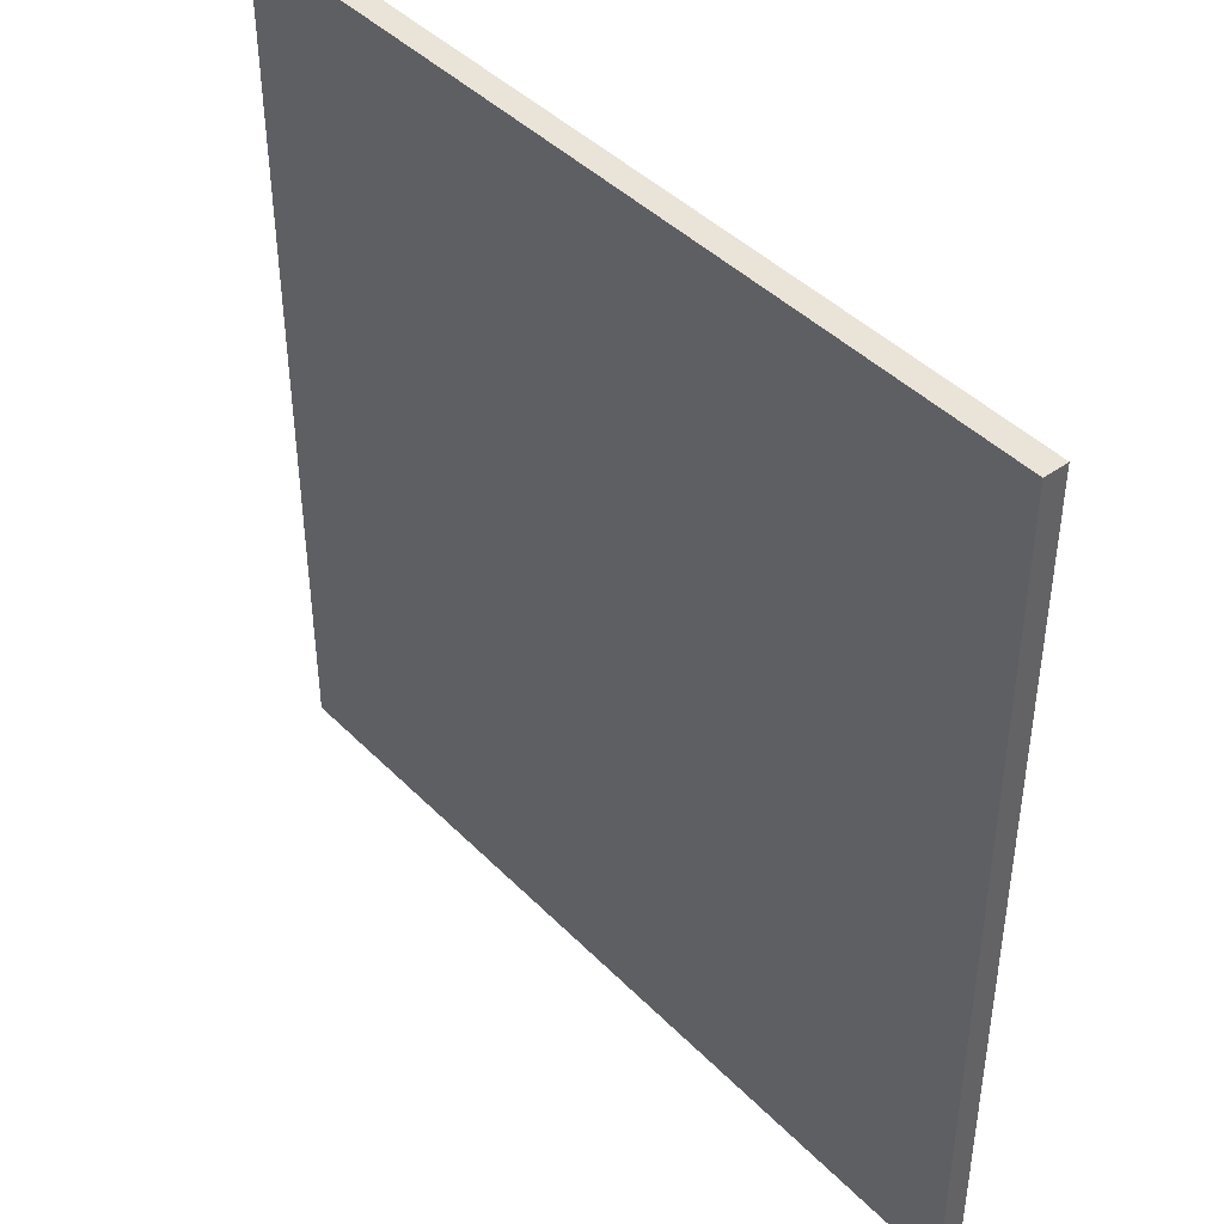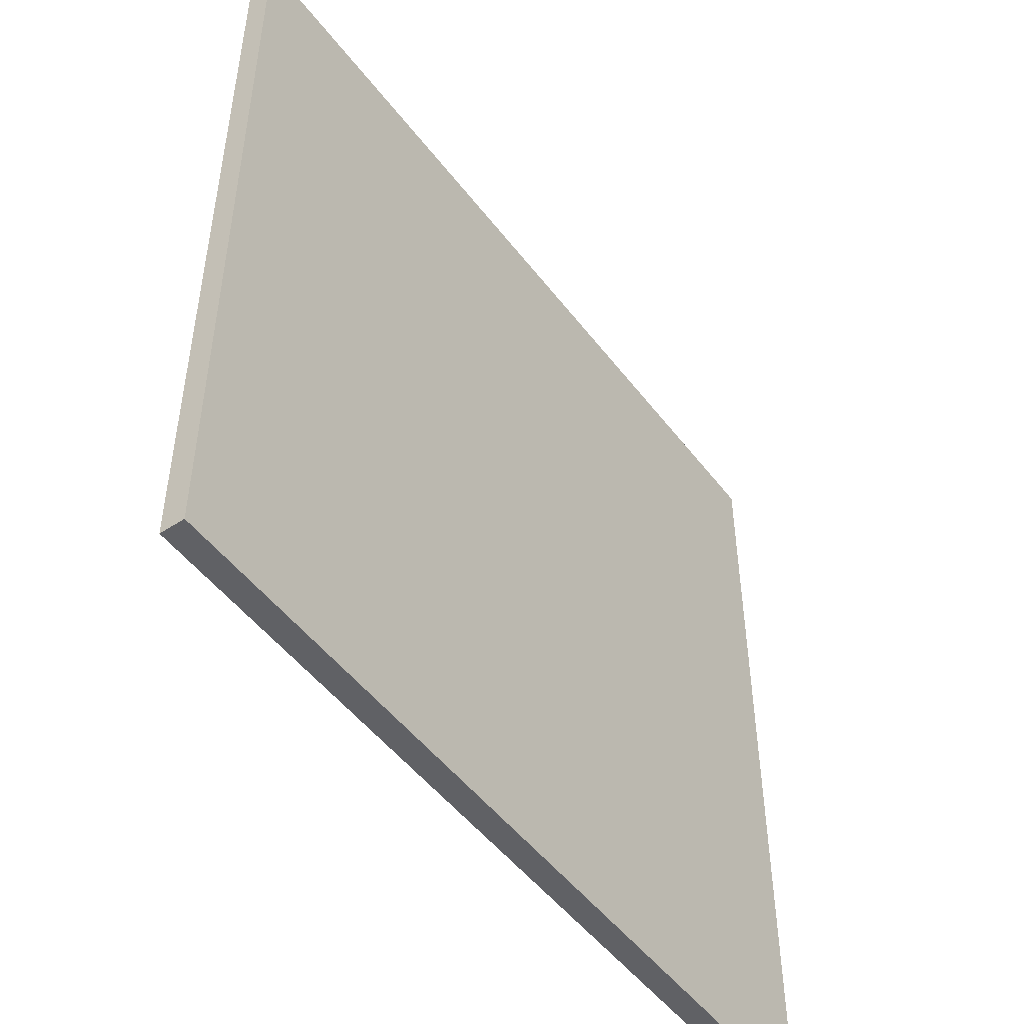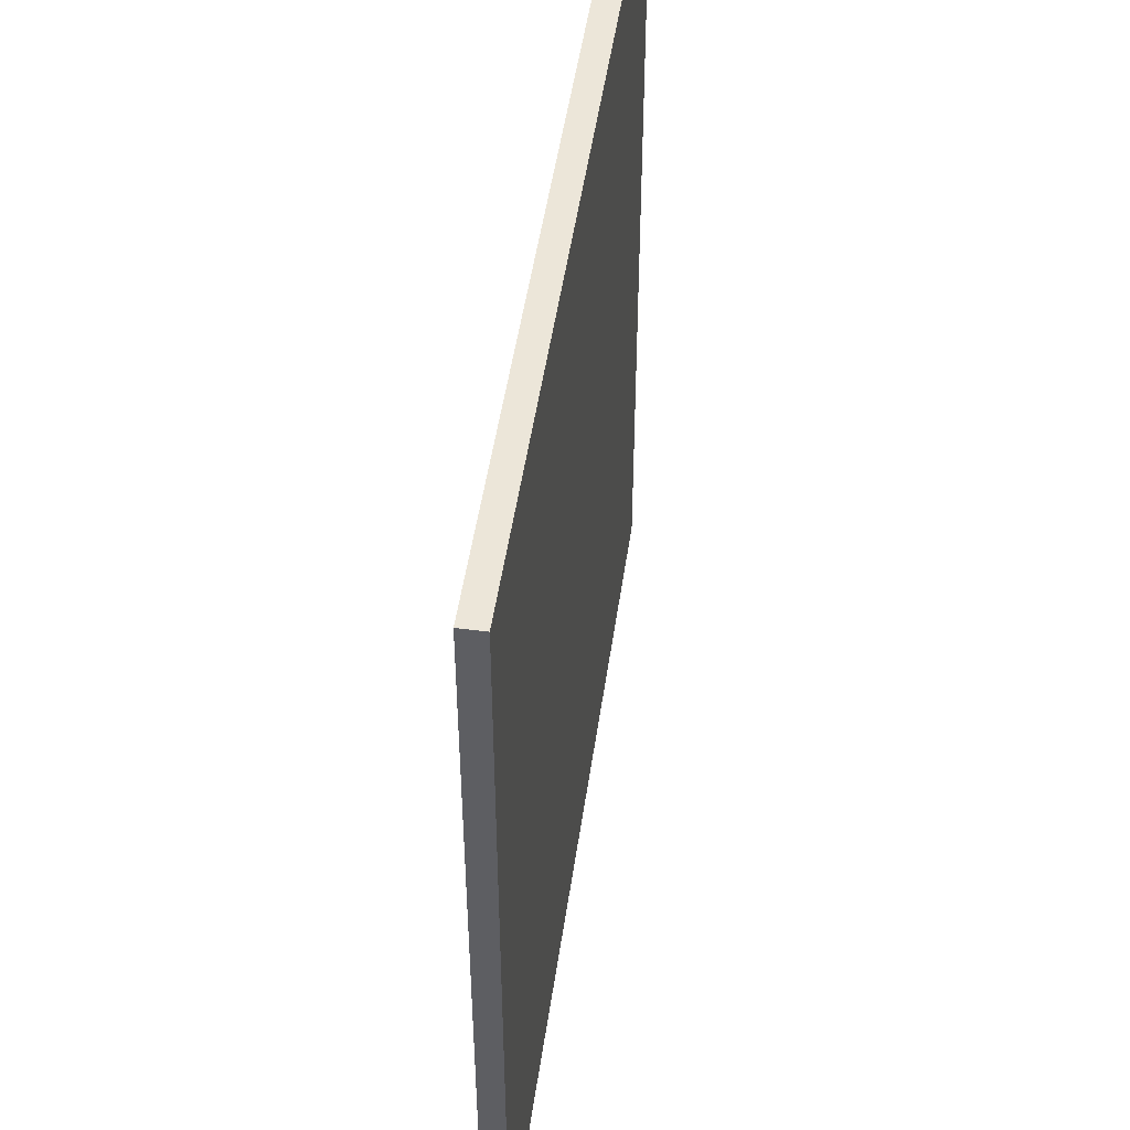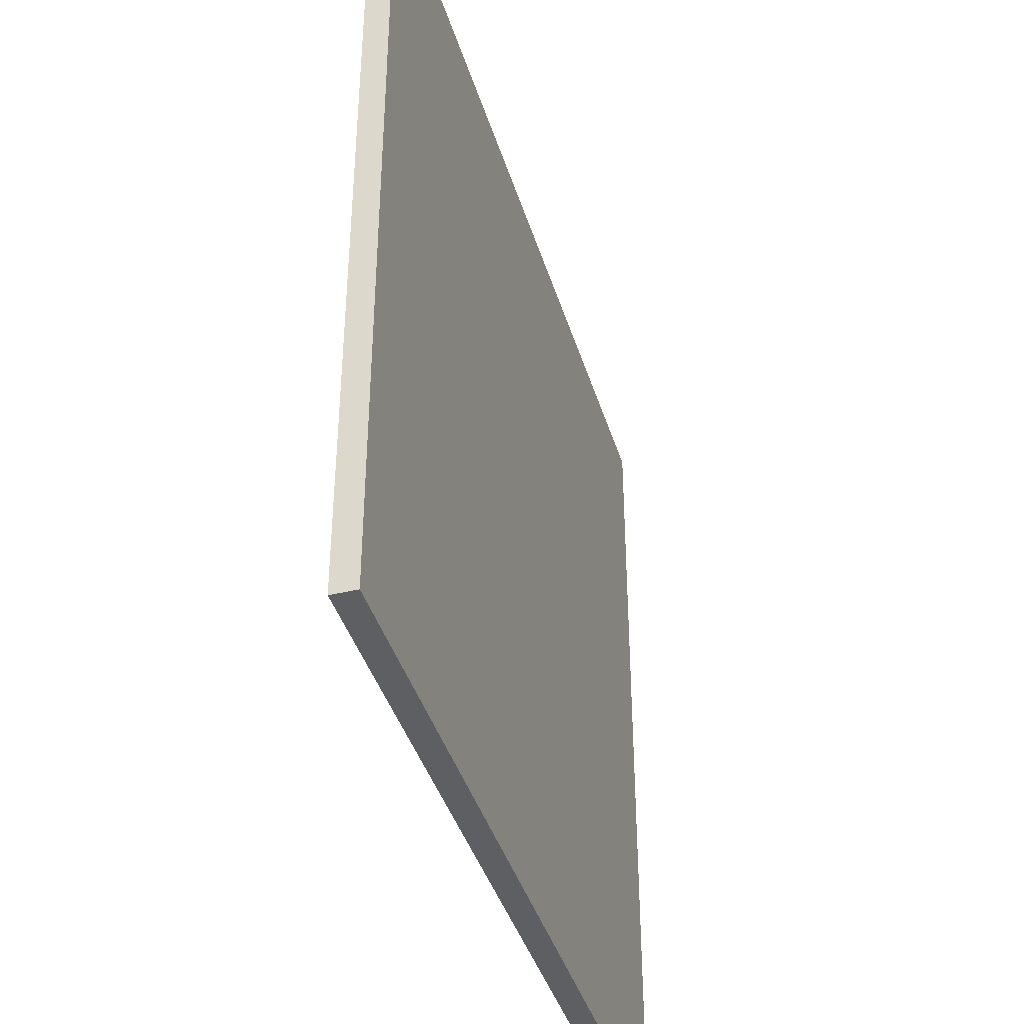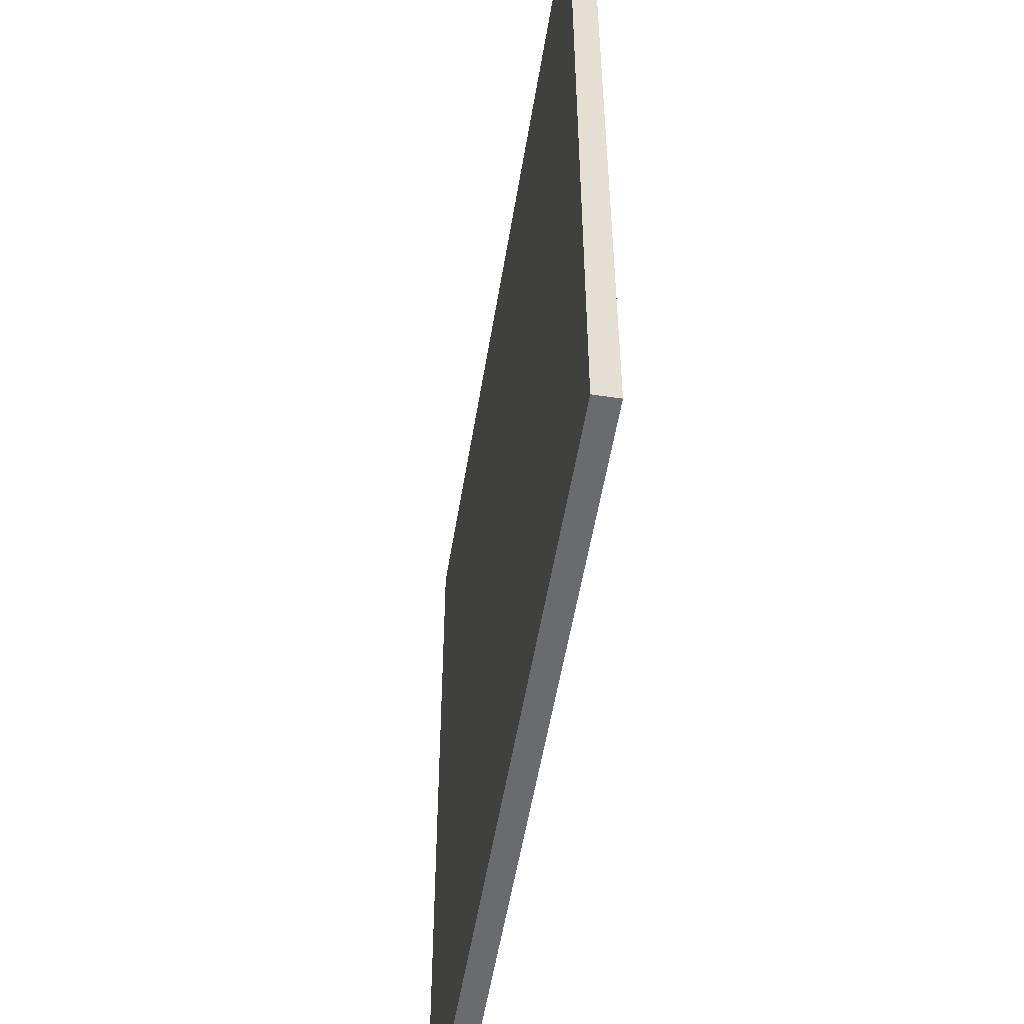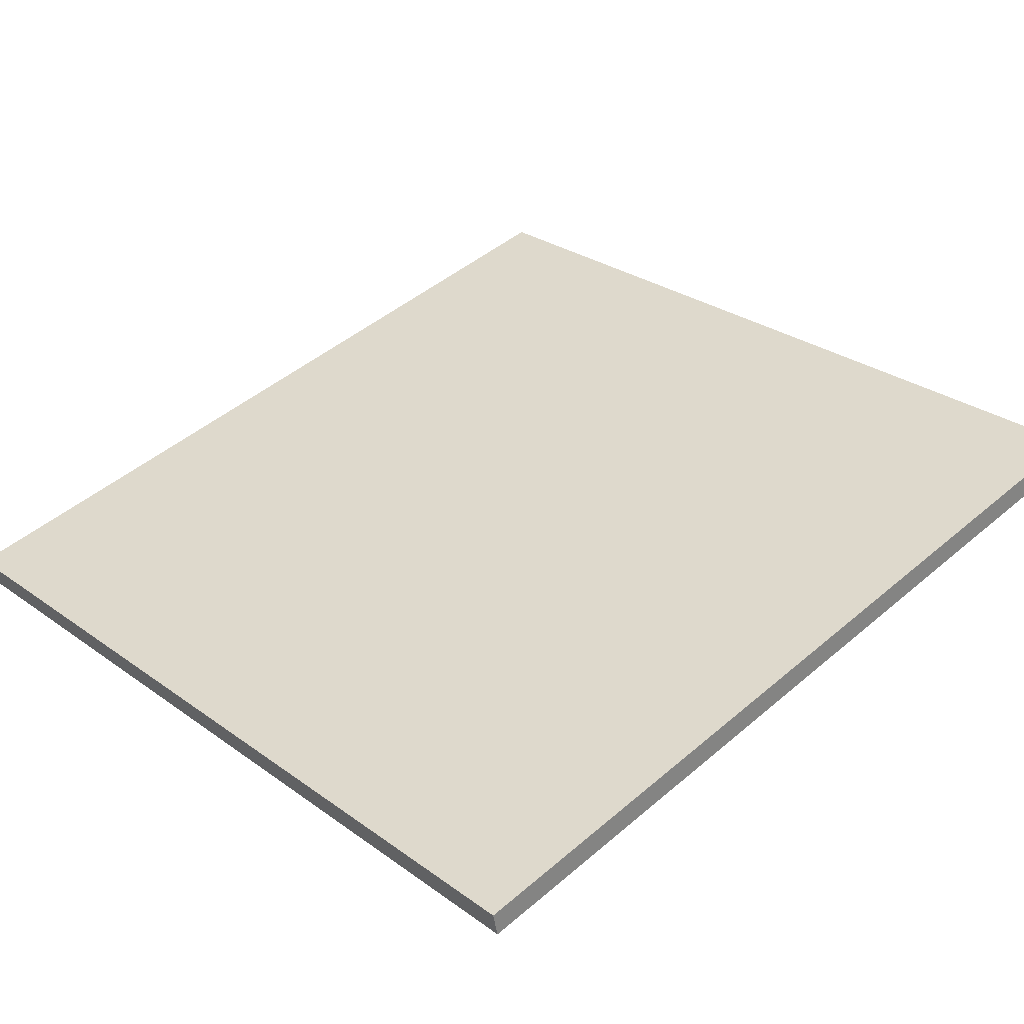
<metadata>
{"format":"obj","ext":"obj","renderer":"f3d","projection":"perspective","resolution":1024,"background":"white","views":[{"elev":43.2,"azim":-117.7,"up":"+Z"},{"elev":-49.9,"azim":138.5,"up":"+Z"},{"elev":49.3,"azim":-69.2,"up":"+Z"},{"elev":-40.6,"azim":119.1,"up":"+Z"},{"elev":-53.3,"azim":-86.5,"up":"+Z"},{"elev":45.9,"azim":45.7,"up":"+Y"}]}
</metadata>
<code>
v 48.83 3.343 -4.945
v 48.83 3.343 4.945
v 48.89 3.073 -4.945
v 48.89 3.073 4.945
v 58.48 5.509 -4.945
v 58.48 5.509 4.945
v 58.54 5.233 -4.945
v 58.54 5.233 4.945
f 1 3 4
f 4 2 1
f 5 6 8
f 8 7 5
f 1 2 6
f 6 5 1
f 3 7 8
f 8 4 3
f 1 5 7
f 7 3 1
f 2 4 8
f 8 6 2

</code>
